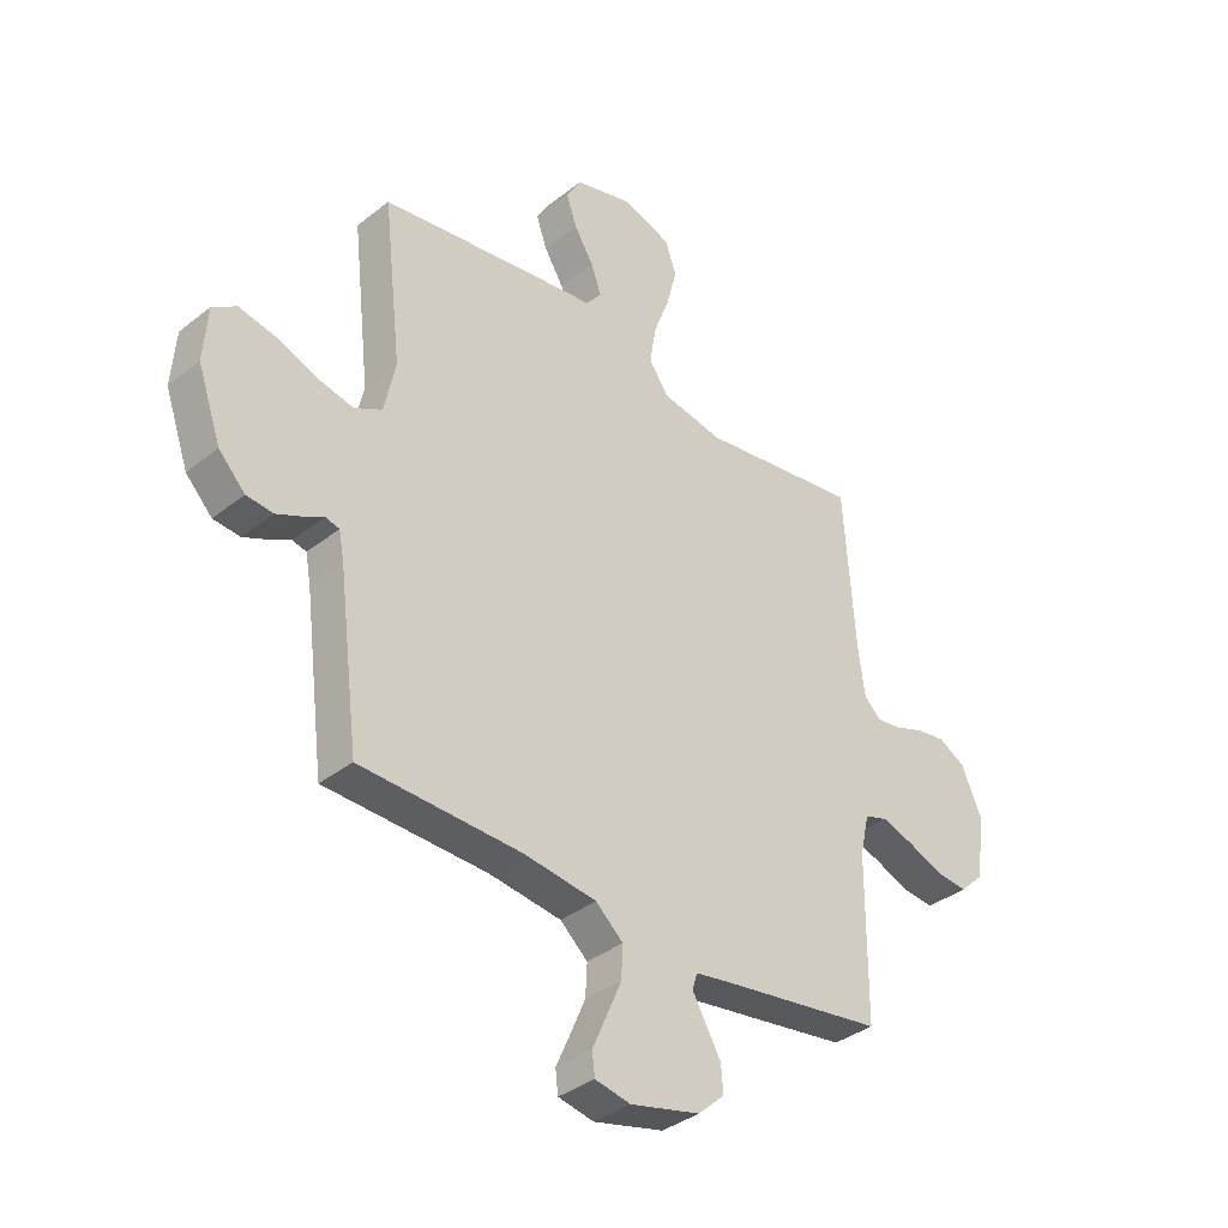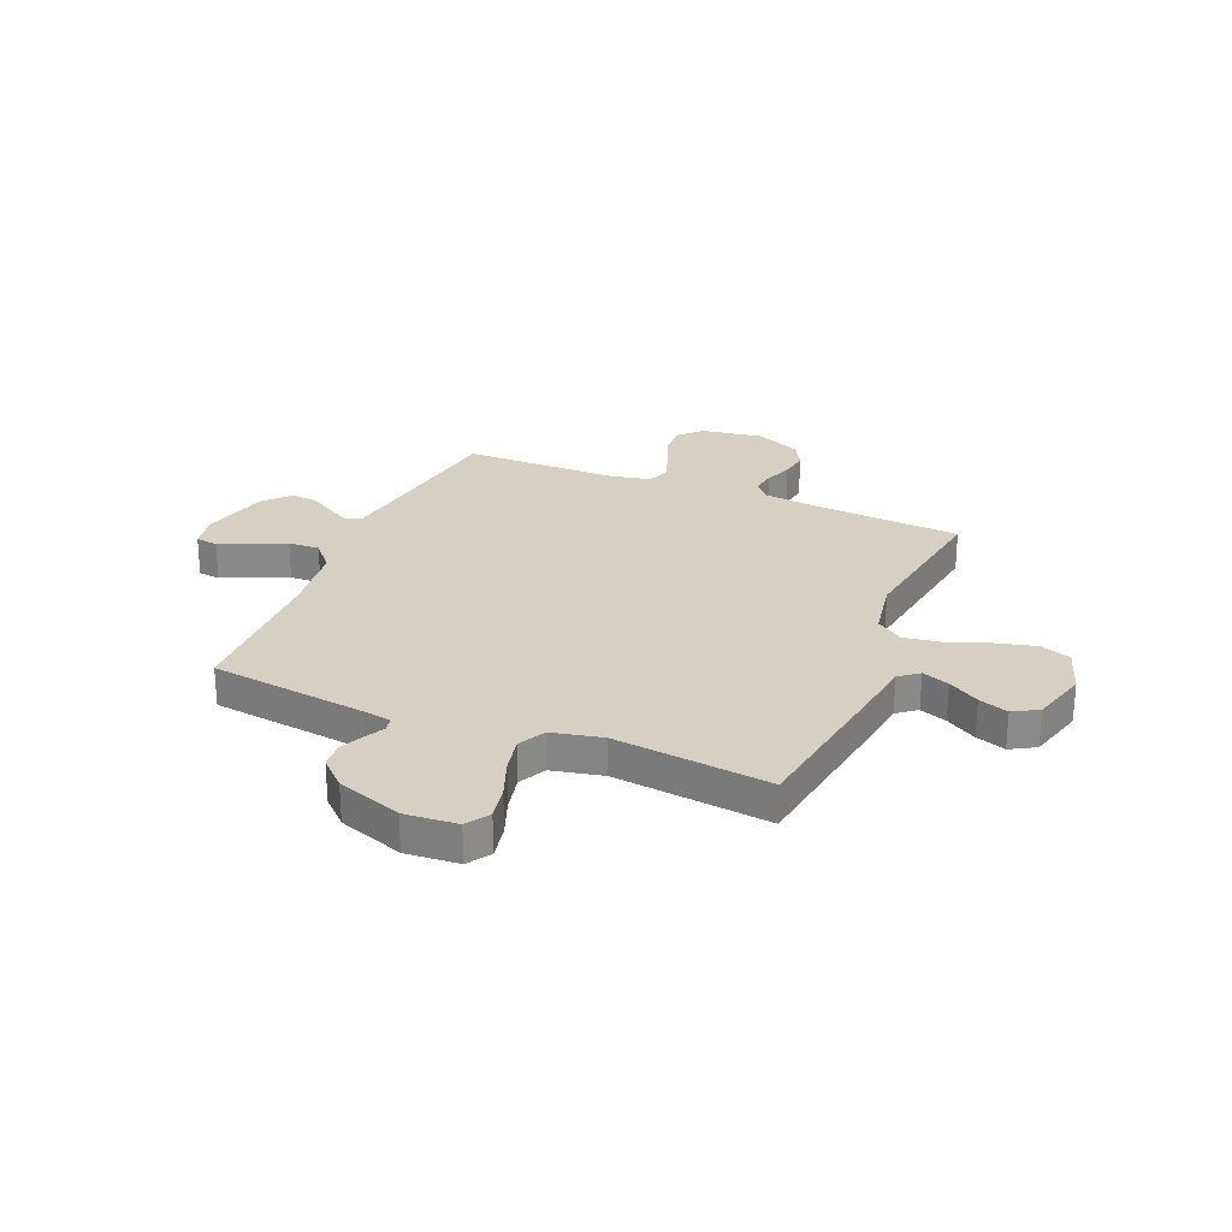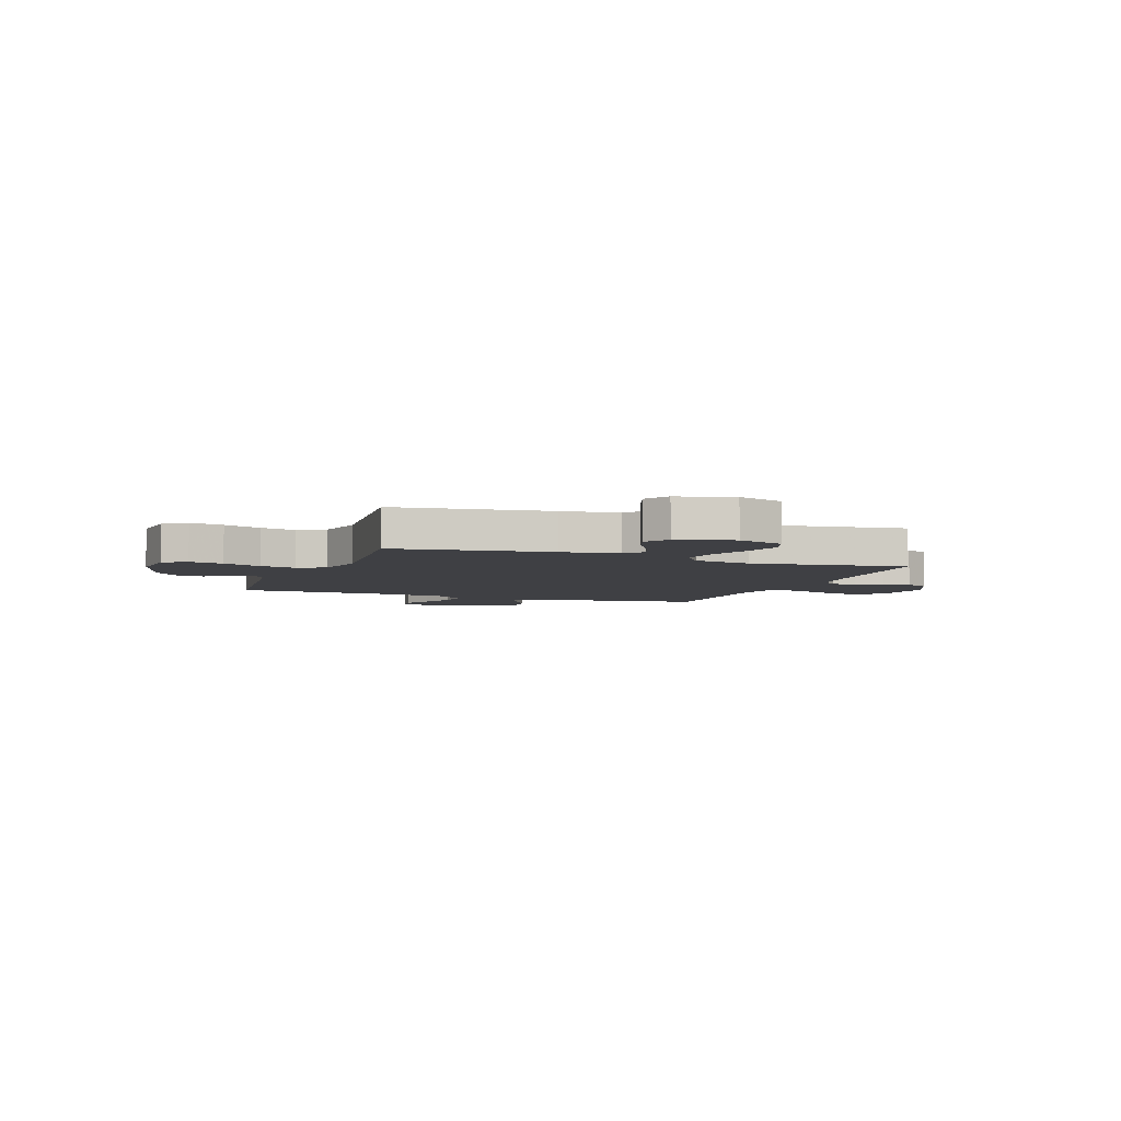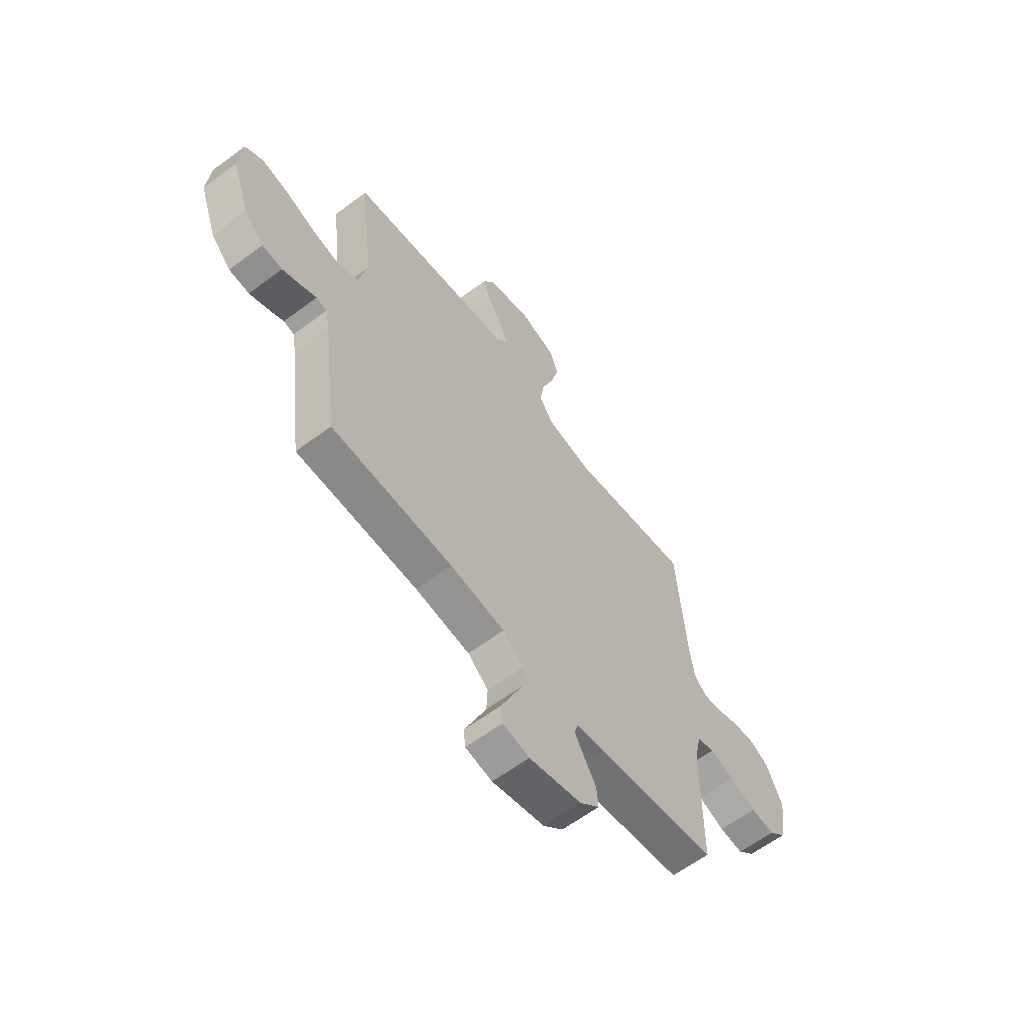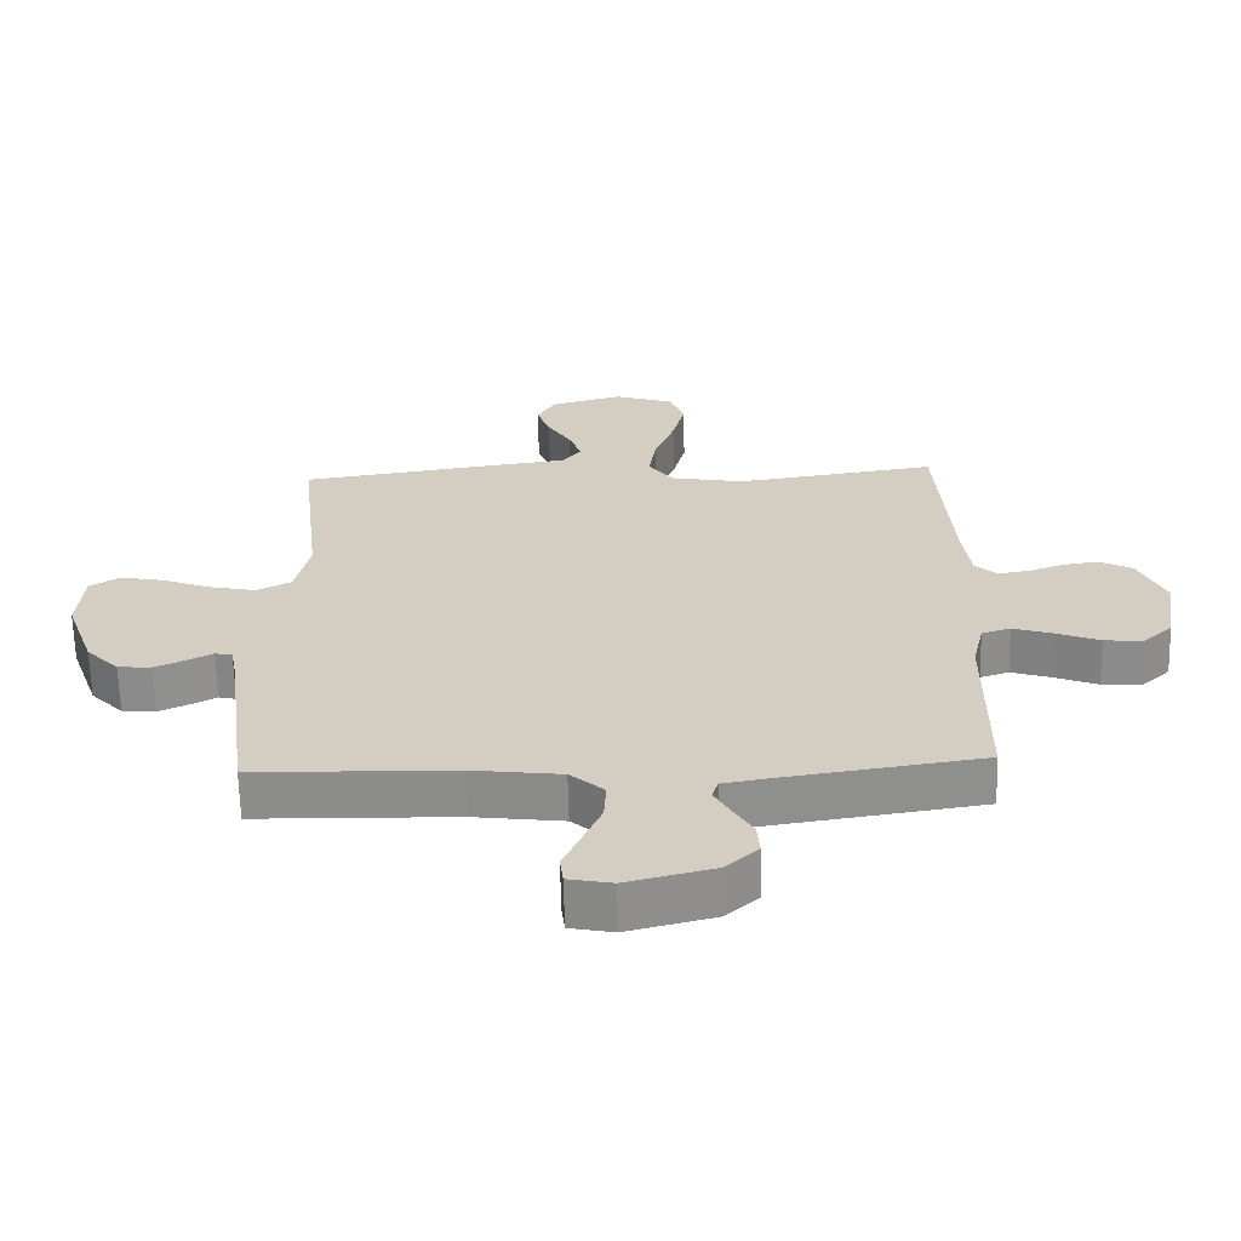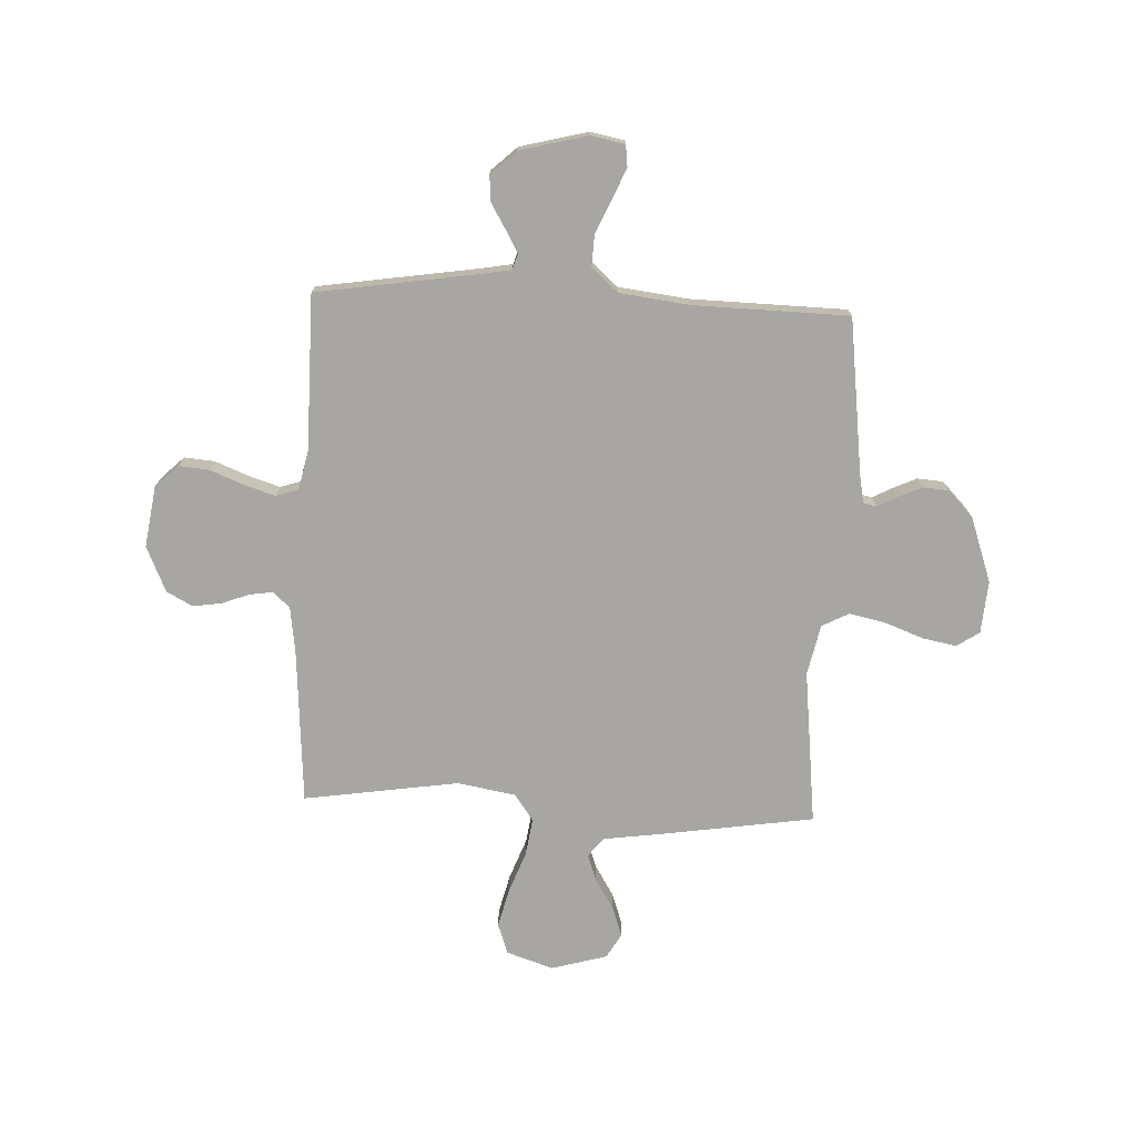
<metadata>
{"format":"obj","ext":"obj","renderer":"f3d","projection":"perspective","resolution":1024,"background":"white","views":[{"elev":-36.6,"azim":-44.4,"up":"+Z"},{"elev":26.5,"azim":-67.3,"up":"+Y"},{"elev":-5.0,"azim":-20.7,"up":"+Y"},{"elev":-62.0,"azim":-52.9,"up":"+Z"},{"elev":-64.7,"azim":1.3,"up":"+Z"},{"elev":-74.0,"azim":177.5,"up":"+Y"}]}
</metadata>
<code>
v -0.5 0.07 0.5
v -0.2 0.07 0.545
v -0.09 0.07 0.56
v -0.061 0.07 0.597
v -0.08 0.07 0.649
v -0.116 0.07 0.708
v -0.136 0.07 0.765
v -0.108 0.07 0.813
v 0 0.07 0.843
v 0.09 0.07 0.813
v 0.111 0.07 0.754
v 0.092 0.07 0.679
v 0.062 0.07 0.599
v 0.051 0.07 0.527
v 0.087 0.07 0.475
v 0.2 0.07 0.455
v 0.5 0.07 0.5
v 0.521 0.07 0.2
v 0.533 0.07 0.11
v 0.565 0.07 0.08
v 0.611 0.07 0.087
v 0.665 0.07 0.107
v 0.719 0.07 0.115
v 0.769 0.07 0.088
v 0.808 0.07 0
v 0.79 0.07 -0.118
v 0.746 0.07 -0.16
v 0.687 0.07 -0.155
v 0.622 0.07 -0.129
v 0.562 0.07 -0.11
v 0.519 0.07 -0.124
v 0.502 0.07 -0.2
v 0.5 0.07 -0.5
v 0.2 0.07 -0.546
v 0.131 0.07 -0.558
v 0.122 0.07 -0.588
v 0.146 0.07 -0.631
v 0.175 0.07 -0.68
v 0.179 0.07 -0.73
v 0.13 0.07 -0.775
v 0 0.07 -0.808
v -0.066 0.07 -0.795
v -0.071 0.07 -0.753
v -0.045 0.07 -0.694
v -0.017 0.07 -0.629
v -0.014 0.07 -0.569
v -0.065 0.07 -0.524
v -0.2 0.07 -0.507
v -0.5 0.07 -0.5
v -0.538 0.07 -0.2
v -0.548 0.07 -0.145
v -0.574 0.07 -0.139
v -0.612 0.07 -0.159
v -0.658 0.07 -0.18
v -0.708 0.07 -0.176
v -0.757 0.07 -0.125
v -0.801 0.07 0
v -0.793 0.07 0.102
v -0.749 0.07 0.131
v -0.683 0.07 0.118
v -0.609 0.07 0.09
v -0.539 0.07 0.075
v -0.487 0.07 0.102
v -0.466 0.07 0.2
v -0.5 0 0.5
v -0.2 0 0.545
v -0.09 0 0.56
v -0.061 0 0.597
v -0.08 0 0.649
v -0.116 0 0.708
v -0.136 0 0.765
v -0.108 0 0.813
v 0 0 0.843
v 0.09 0 0.813
v 0.111 0 0.754
v 0.092 0 0.679
v 0.062 0 0.599
v 0.051 0 0.527
v 0.087 0 0.475
v 0.2 0 0.455
v 0.5 0 0.5
v 0.521 0 0.2
v 0.533 0 0.11
v 0.565 0 0.08
v 0.611 0 0.087
v 0.665 0 0.107
v 0.719 0 0.115
v 0.769 0 0.088
v 0.808 0 0
v 0.79 0 -0.118
v 0.746 0 -0.16
v 0.687 0 -0.155
v 0.622 0 -0.129
v 0.562 0 -0.11
v 0.519 0 -0.124
v 0.502 0 -0.2
v 0.5 0 -0.5
v 0.2 0 -0.546
v 0.131 0 -0.558
v 0.122 0 -0.588
v 0.146 0 -0.631
v 0.175 0 -0.68
v 0.179 0 -0.73
v 0.13 0 -0.775
v 0 0 -0.808
v -0.066 0 -0.795
v -0.071 0 -0.753
v -0.045 0 -0.694
v -0.017 0 -0.629
v -0.014 0 -0.569
v -0.065 0 -0.524
v -0.2 0 -0.507
v -0.5 0 -0.5
v -0.538 0 -0.2
v -0.548 0 -0.145
v -0.574 0 -0.139
v -0.612 0 -0.159
v -0.658 0 -0.18
v -0.708 0 -0.176
v -0.757 0 -0.125
v -0.801 0 0
v -0.793 0 0.102
v -0.749 0 0.131
v -0.683 0 0.118
v -0.609 0 0.09
v -0.539 0 0.075
v -0.487 0 0.102
v -0.466 0 0.2
f 58 59 60 61
f 58 61 62
f 57 58 62
f 56 57 62
f 55 56 62 63
f 52 53 54 55
f 48 49 50
f 47 48 50 51
f 41 42 43 44
f 41 44 45
f 40 41 45 46
f 37 38 39 40
f 36 37 40 46
f 32 33 34
f 31 32 34 35
f 26 27 28 29
f 26 29 30
f 25 26 30
f 24 25 30 31
f 21 22 23 24
f 20 21 24 31
f 16 17 18
f 15 16 18 19
f 10 11 12 13
f 10 13 14
f 9 10 14
f 8 9 14
f 5 6 7 8
f 4 5 8 14
f 3 4 14 15
f 64 1 2 3
f 63 64 3 15
f 52 55 63 15
f 51 52 15 19
f 47 51 19 20
f 35 36 46 47
f 20 31 35 47
f 125 124 123 122
f 126 125 122
f 126 122 121
f 126 121 120
f 127 126 120 119
f 119 118 117 116
f 114 113 112
f 115 114 112 111
f 108 107 106 105
f 109 108 105
f 110 109 105 104
f 104 103 102 101
f 110 104 101 100
f 98 97 96
f 99 98 96 95
f 93 92 91 90
f 94 93 90
f 94 90 89
f 95 94 89 88
f 88 87 86 85
f 95 88 85 84
f 82 81 80
f 83 82 80 79
f 77 76 75 74
f 78 77 74
f 78 74 73
f 78 73 72
f 72 71 70 69
f 78 72 69 68
f 79 78 68 67
f 67 66 65 128
f 79 67 128 127
f 79 127 119 116
f 83 79 116 115
f 84 83 115 111
f 111 110 100 99
f 111 99 95 84
f 1 65 66 2
f 2 66 67 3
f 3 67 68 4
f 4 68 69 5
f 5 69 70 6
f 6 70 71 7
f 7 71 72 8
f 8 72 73 9
f 9 73 74 10
f 10 74 75 11
f 11 75 76 12
f 12 76 77 13
f 13 77 78 14
f 14 78 79 15
f 15 79 80 16
f 16 80 81 17
f 17 81 82 18
f 18 82 83 19
f 19 83 84 20
f 20 84 85 21
f 21 85 86 22
f 22 86 87 23
f 23 87 88 24
f 24 88 89 25
f 25 89 90 26
f 26 90 91 27
f 27 91 92 28
f 28 92 93 29
f 29 93 94 30
f 30 94 95 31
f 31 95 96 32
f 32 96 97 33
f 33 97 98 34
f 34 98 99 35
f 35 99 100 36
f 36 100 101 37
f 37 101 102 38
f 38 102 103 39
f 39 103 104 40
f 40 104 105 41
f 41 105 106 42
f 42 106 107 43
f 43 107 108 44
f 44 108 109 45
f 45 109 110 46
f 46 110 111 47
f 47 111 112 48
f 48 112 113 49
f 49 113 114 50
f 50 114 115 51
f 51 115 116 52
f 52 116 117 53
f 53 117 118 54
f 54 118 119 55
f 55 119 120 56
f 56 120 121 57
f 57 121 122 58
f 58 122 123 59
f 59 123 124 60
f 60 124 125 61
f 61 125 126 62
f 62 126 127 63
f 63 127 128 64
f 64 128 65 1

</code>
